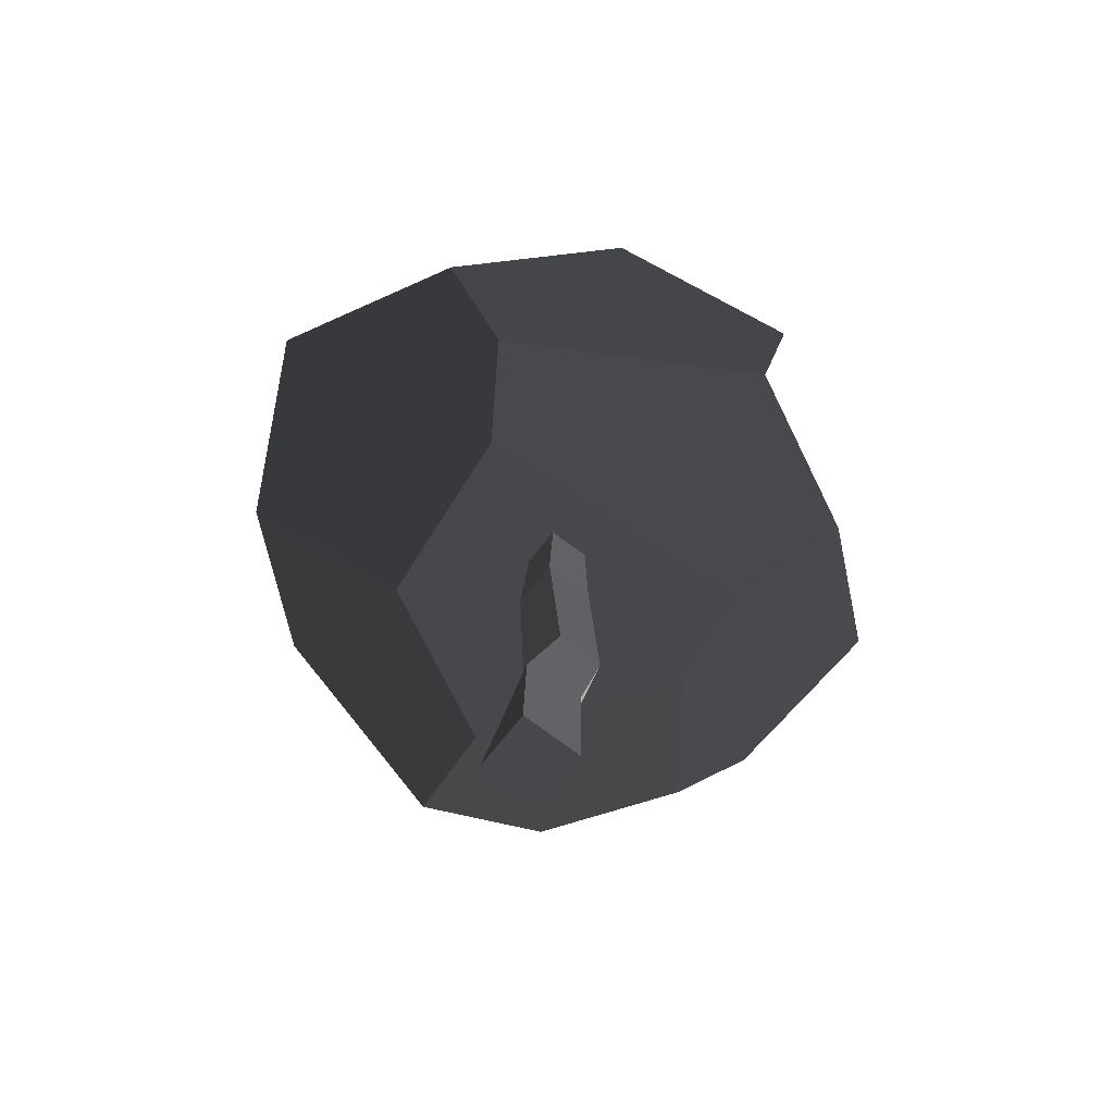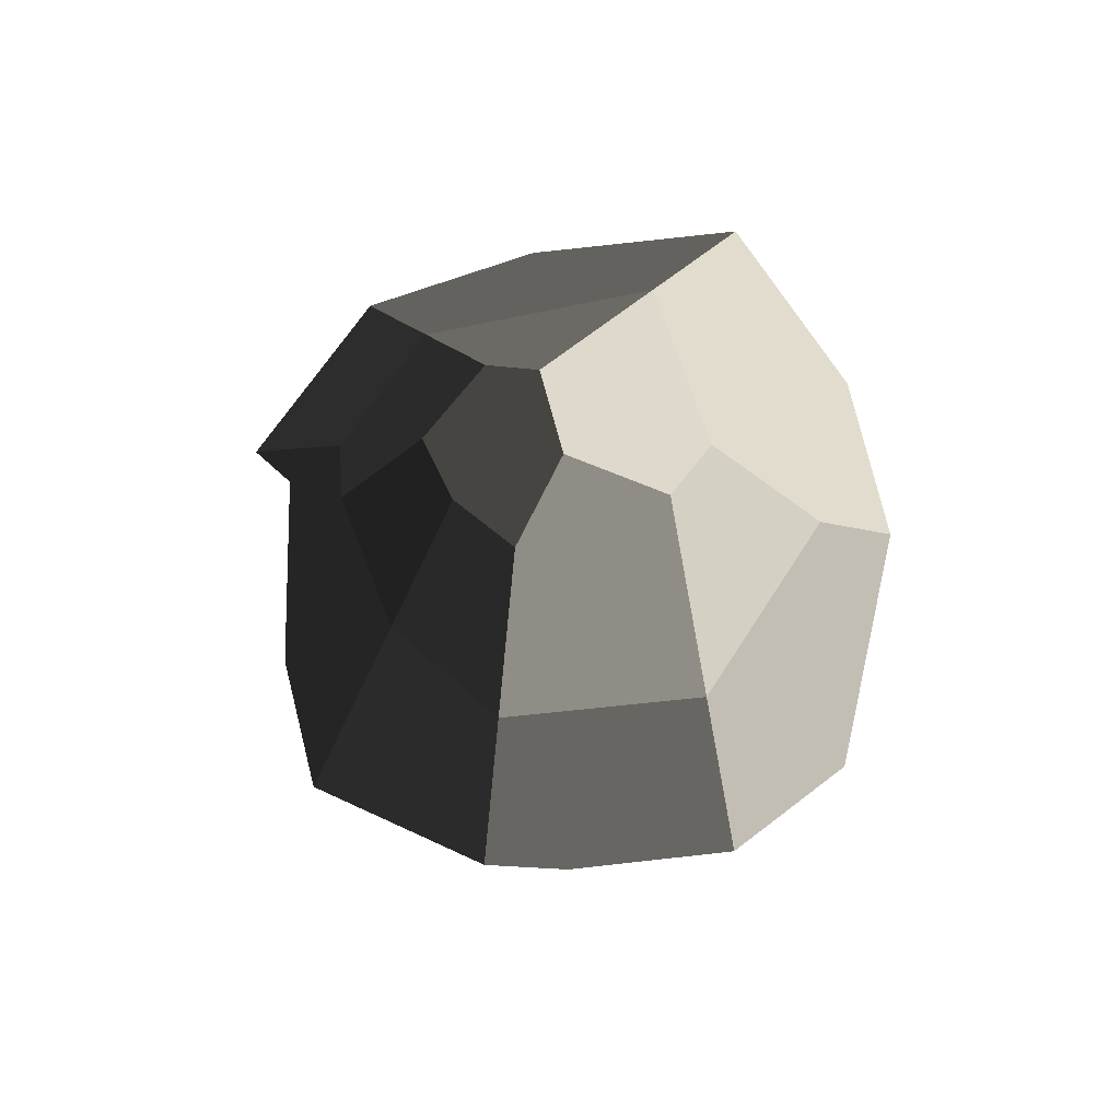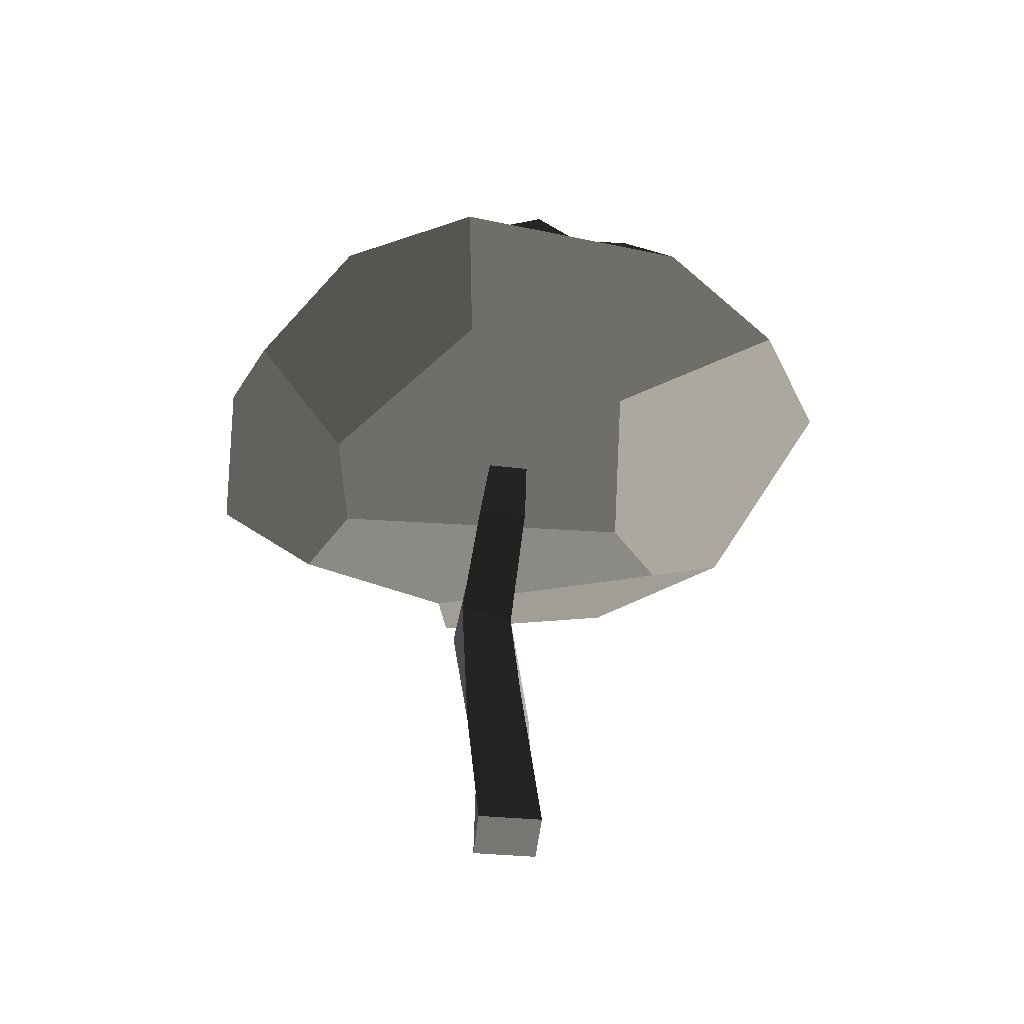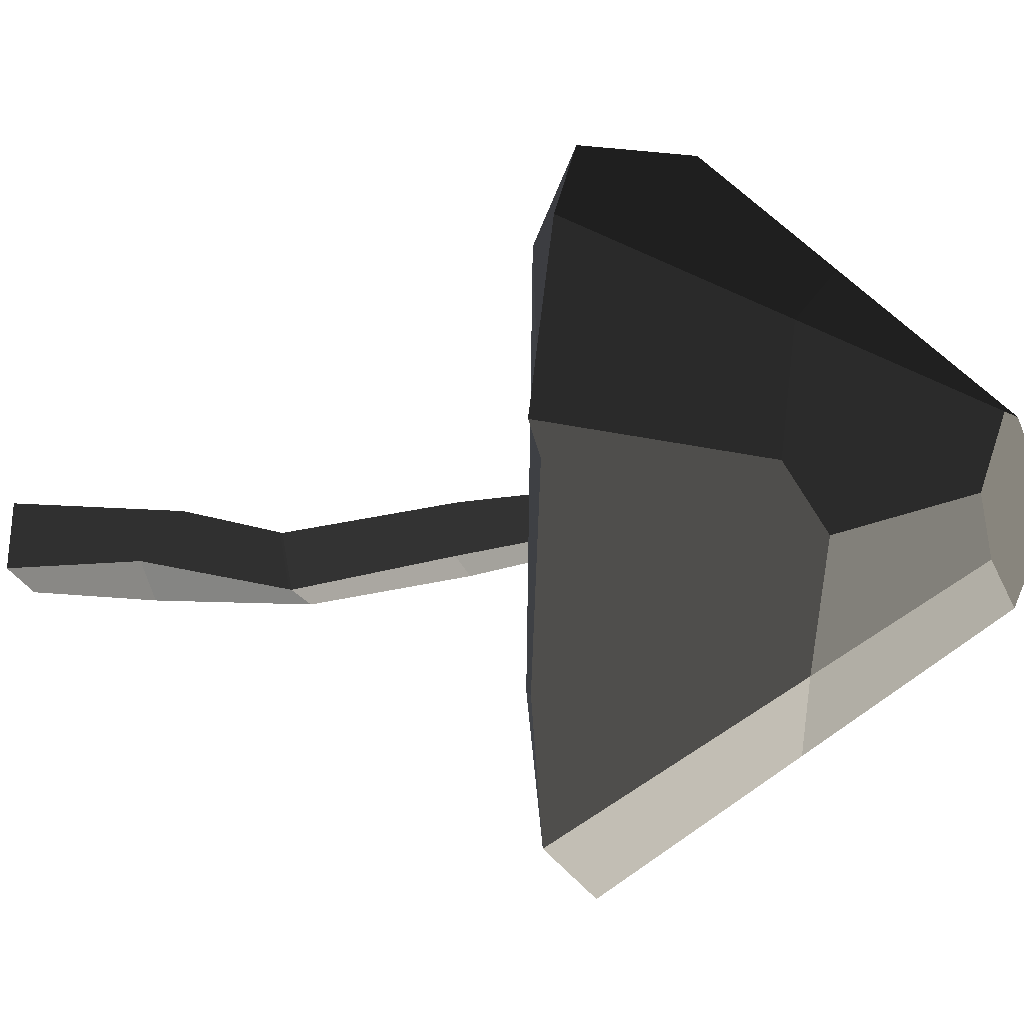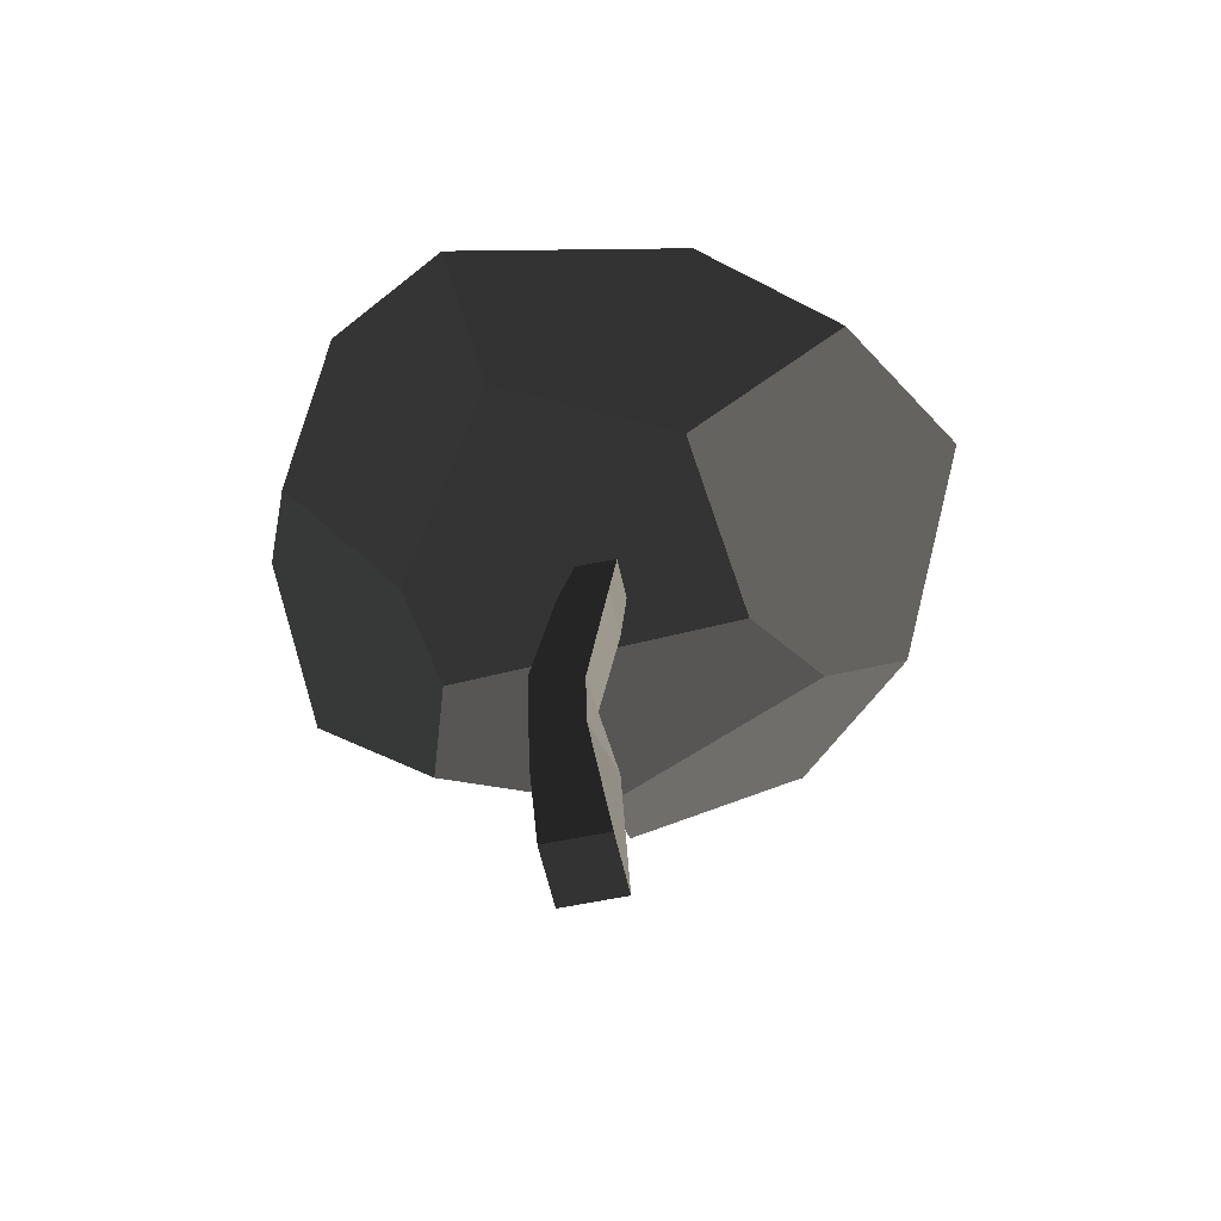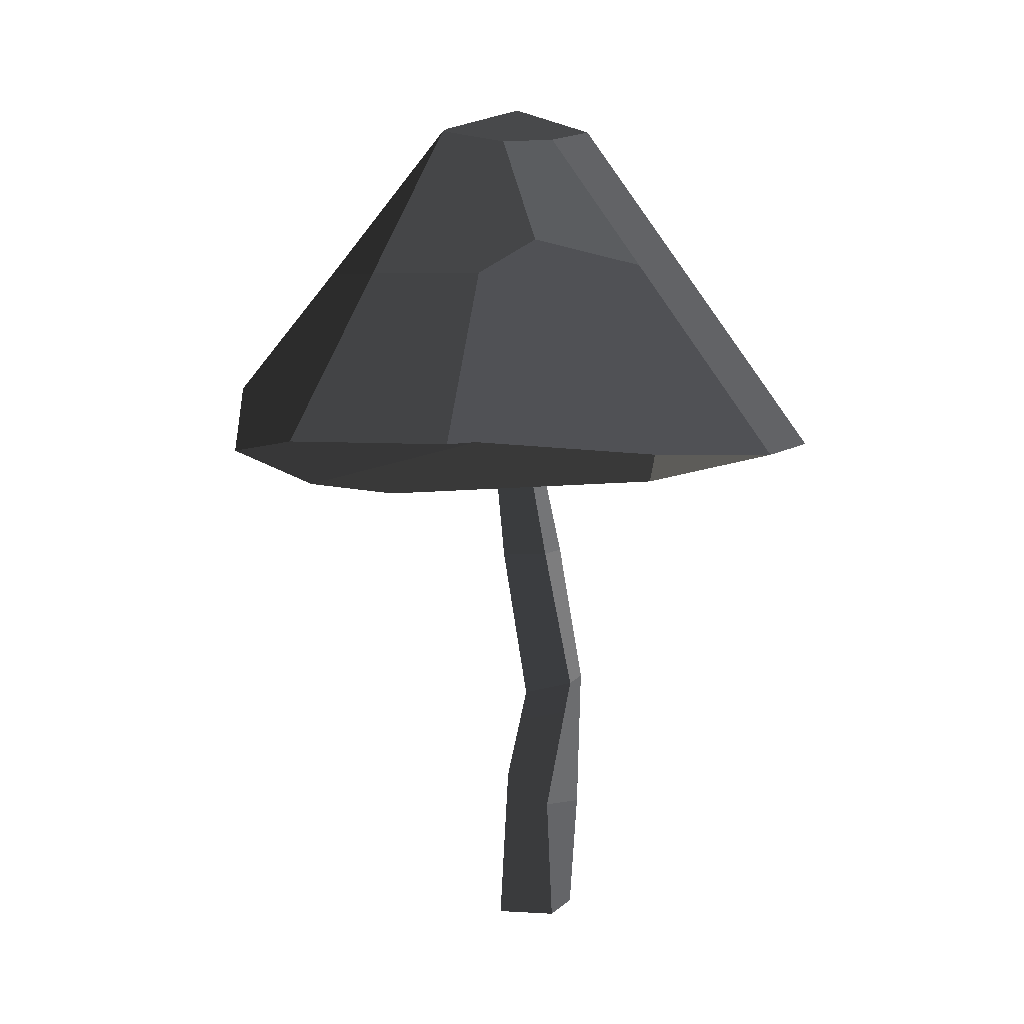
<metadata>
{"format":"obj","ext":"obj","renderer":"f3d","projection":"perspective","resolution":1024,"background":"white","views":[{"elev":-73.0,"azim":-145.2,"up":"+Z"},{"elev":77.8,"azim":9.1,"up":"+Z"},{"elev":-38.9,"azim":66.6,"up":"+Z"},{"elev":-3.8,"azim":-80.7,"up":"+Y"},{"elev":-57.0,"azim":85.1,"up":"+Z"},{"elev":-0.4,"azim":-87.1,"up":"+Z"}]}
</metadata>
<code>
v -5.233 -5.591 -0.888
v -0.5992 6.364 -1.342
v -3.384 9.769 -0.9495
v -11.74 1.7 0.6158
v -10.63 -5.74 0.1179
v 6.876 3.097 -0.1979
v 10.57 9.005 2.65
v 5.037 14.36 3.942
v -0.5992 6.364 -1.342
v -3.32 13.27 0.5751
v -3.384 9.769 -0.9495
v -1.069 -12.79 0.9182
v 2.309 -12.45 1.092
v -1.222 -7.549 -0.03024
v -8.521 -10.69 0.1747
v -5.233 -5.591 -0.888
v -10.63 -5.74 0.1179
v -1.222 -7.549 -0.03024
v 8.14 -4.716 0.2289
v 6.876 3.097 -0.1979
v -0.5992 6.364 -1.342
v -5.233 -5.591 -0.888
v -13.4 2.781 0.4649
v -9.754 9.787 0.739
v -6.393 6.628 8.273
v -8.945 1.765 7.983
v -3.712 -1.217 14.58
v -1.19 -2.763 15.34
v -1.129 -7.813 8.074
v -5.69 -5.114 8.655
v -9.754 9.787 0.739
v -3.32 13.27 0.5751
v 5.037 14.36 3.942
v -6.393 6.628 8.273
v 2.112 9.522 9.238
v 8.76 -10.73 1.791
v 12.63 -6.714 2.178
v 8.14 -4.716 0.2289
v 2.309 -12.45 1.092
v -1.222 -7.549 -0.03024
v 2.112 9.522 9.238
v 5.231 3.296 10.81
v 3.968 0.4764 13.4
v 0.01799 0.5533 16.62
v -1.366 3.768 15.54
v 12.63 -6.714 2.178
v 8.76 -10.73 1.791
v 6.571 -5.613 7.093
v 13.11 2.815 3.15
v 9.978 2.014 6.659
v -1.366 3.768 15.54
v 0.01799 0.5533 16.62
v -1.19 -2.763 15.34
v -3.712 -1.217 14.58
v -3.358 3.775 15.08
v -5.22 0.9172 14.26
v -3.384 9.769 -0.9495
v -3.32 13.27 0.5751
v -9.754 9.787 0.739
v -11.74 1.7 0.6158
v -13.4 2.781 0.4649
v 12.63 -6.714 2.178
v 13.11 2.815 3.15
v 10.57 9.005 2.65
v 8.14 -4.716 0.2289
v 6.876 3.097 -0.1979
v 2.309 -12.45 1.092
v -1.069 -12.79 0.9182
v -1.129 -7.813 8.074
v 8.76 -10.73 1.791
v 6.571 -5.613 7.093
v -5.69 -5.114 8.655
v -8.521 -10.69 0.1747
v -10.63 -5.74 0.1179
v -11.74 1.7 0.6158
v -8.345 -0.6251 9.475
v -8.945 1.765 7.983
v -13.4 2.781 0.4649
v -8.345 -0.6251 9.475
v -5.22 0.9172 14.26
v -3.712 -1.217 14.58
v -5.69 -5.114 8.655
v -1.129 -7.813 8.074
v -1.069 -12.79 0.9182
v -8.521 -10.69 0.1747
v -5.69 -5.114 8.655
v 6.571 -5.613 7.093
v 3.968 0.4764 13.4
v 5.231 3.296 10.81
v 9.978 2.014 6.659
v 3.968 0.4764 13.4
v 6.571 -5.613 7.093
v -1.129 -7.813 8.074
v -1.19 -2.763 15.34
v 0.01799 0.5533 16.62
v -5.22 0.9172 14.26
v -8.345 -0.6251 9.475
v -8.945 1.765 7.983
v -8.945 1.765 7.983
v -3.358 3.775 15.08
v -5.22 0.9172 14.26
v -6.393 6.628 8.273
v 10.57 9.005 2.65
v 13.11 2.815 3.15
v 9.978 2.014 6.659
v 5.037 14.36 3.942
v 5.231 3.296 10.81
v 2.112 9.522 9.238
v 2.112 9.522 9.238
v -1.366 3.768 15.54
v -3.358 3.775 15.08
v -6.393 6.628 8.273
v -0.02289 1.164 -4.187
v 1.921 0.5356 -3.997
v 0.8123 1.178 1.522
v -0.6459 1.649 1.38
v 1.921 0.5356 -3.997
v 1.288 -1.416 -3.971
v 0.337 -0.2859 1.542
v 0.8123 1.178 1.522
v 1.288 -1.416 -3.971
v -0.6566 -0.7873 -4.16
v -1.121 0.1857 1.4
v 0.337 -0.2859 1.542
v -0.6566 -0.7873 -4.16
v -0.02289 1.164 -4.187
v -0.6459 1.649 1.38
v -1.121 0.1857 1.4
v 3.34 0.5936 -20.8
v 0.9097 1.38 -21.03
v 0.1175 -1.06 -21
v 2.548 -1.846 -20.76
v 0.337 -0.2859 1.542
v -1.121 0.1857 1.4
v -0.6459 1.649 1.38
v 0.8123 1.178 1.522
v 0.1175 -1.06 -21
v 0.9097 1.38 -21.03
v 1.083 1.033 -14.6
v -0.1153 -0.8492 -15.86
v 0.134 0.1384 -10.65
v -0.3581 -1.937 -10.18
v -0.3581 -1.937 -10.18
v 0.134 0.1384 -10.65
v -0.02289 1.164 -4.187
v -0.6566 -0.7873 -4.16
v 2.548 -1.846 -20.76
v 0.1175 -1.06 -21
v -0.1153 -0.8492 -15.86
v 2.065 -2.199 -15.92
v 2.065 -2.199 -15.92
v -0.1153 -0.8492 -15.86
v -0.3581 -1.937 -10.18
v 1.768 -2.392 -9.96
v 1.768 -2.392 -9.96
v -0.3581 -1.937 -10.18
v -0.6566 -0.7873 -4.16
v 1.288 -1.416 -3.971
v 3.34 0.5936 -20.8
v 2.548 -1.846 -20.76
v 2.065 -2.199 -15.92
v 3.263 -0.3176 -14.65
v 3.263 -0.3176 -14.65
v 2.065 -2.199 -15.92
v 1.768 -2.392 -9.96
v 2.26 -0.3161 -10.43
v 2.26 -0.3161 -10.43
v 1.768 -2.392 -9.96
v 1.288 -1.416 -3.971
v 1.921 0.5356 -3.997
v 0.9097 1.38 -21.03
v 3.34 0.5936 -20.8
v 3.263 -0.3176 -14.65
v 1.083 1.033 -14.6
v 1.083 1.033 -14.6
v 3.263 -0.3176 -14.65
v 2.26 -0.3161 -10.43
v 0.134 0.1384 -10.65
v 0.134 0.1384 -10.65
v 2.26 -0.3161 -10.43
v 1.921 0.5356 -3.997
v -0.02289 1.164 -4.187
g Magic_mushroom6_(6)_548_38
f 1 3 2
f 3 1 4
f 4 1 5
f 6 8 7
f 8 6 9
f 8 9 10
f 10 9 11
f 12 14 13
f 14 12 15
f 14 15 16
f 16 15 17
f 18 20 19
f 20 18 21
f 21 18 22
f 23 25 24
f 23 26 25
f 27 29 28
f 27 30 29
f 31 33 32
f 33 31 34
f 33 34 35
f 36 38 37
f 38 36 39
f 38 39 40
f 41 43 42
f 43 41 44
f 44 41 45
f 46 48 47
f 48 46 49
f 48 49 50
f 51 53 52
f 53 51 54
f 54 51 55
f 54 55 56
f 57 59 58
f 59 57 60
f 59 60 61
f 62 64 63
f 64 62 65
f 64 65 66
f 67 69 68
f 69 67 70
f 69 70 71
f 72 74 73
f 74 72 75
f 75 72 76
f 75 76 77
f 75 77 78
f 79 81 80
f 79 82 81
f 83 85 84
f 83 86 85
f 87 89 88
f 87 90 89
f 91 93 92
f 93 91 94
f 94 91 95
f 96 98 97
f 99 101 100
f 99 100 102
f 103 105 104
f 105 103 106
f 105 106 107
f 107 106 108
f 109 111 110
f 109 112 111
f 113 115 114
f 113 116 115
f 117 119 118
f 117 120 119
f 121 123 122
f 121 124 123
f 125 127 126
f 125 128 127
f 129 131 130
f 129 132 131
f 133 135 134
f 133 136 135
f 137 139 138
f 137 140 139
f 140 141 139
f 140 142 141
f 143 145 144
f 143 146 145
f 147 149 148
f 147 150 149
f 151 153 152
f 151 154 153
f 155 157 156
f 155 158 157
f 159 161 160
f 159 162 161
f 163 165 164
f 163 166 165
f 167 169 168
f 167 170 169
f 171 173 172
f 171 174 173
f 175 177 176
f 175 178 177
f 179 181 180
f 179 182 181

</code>
